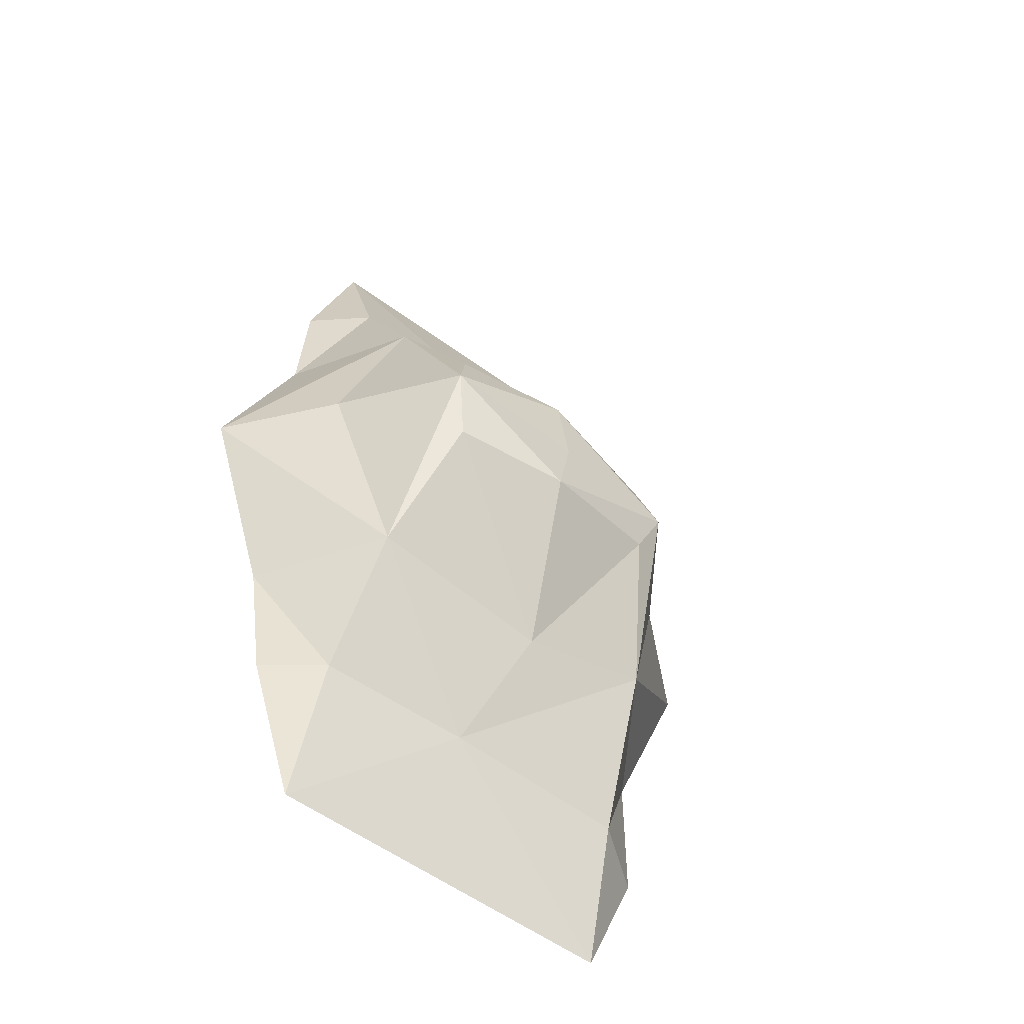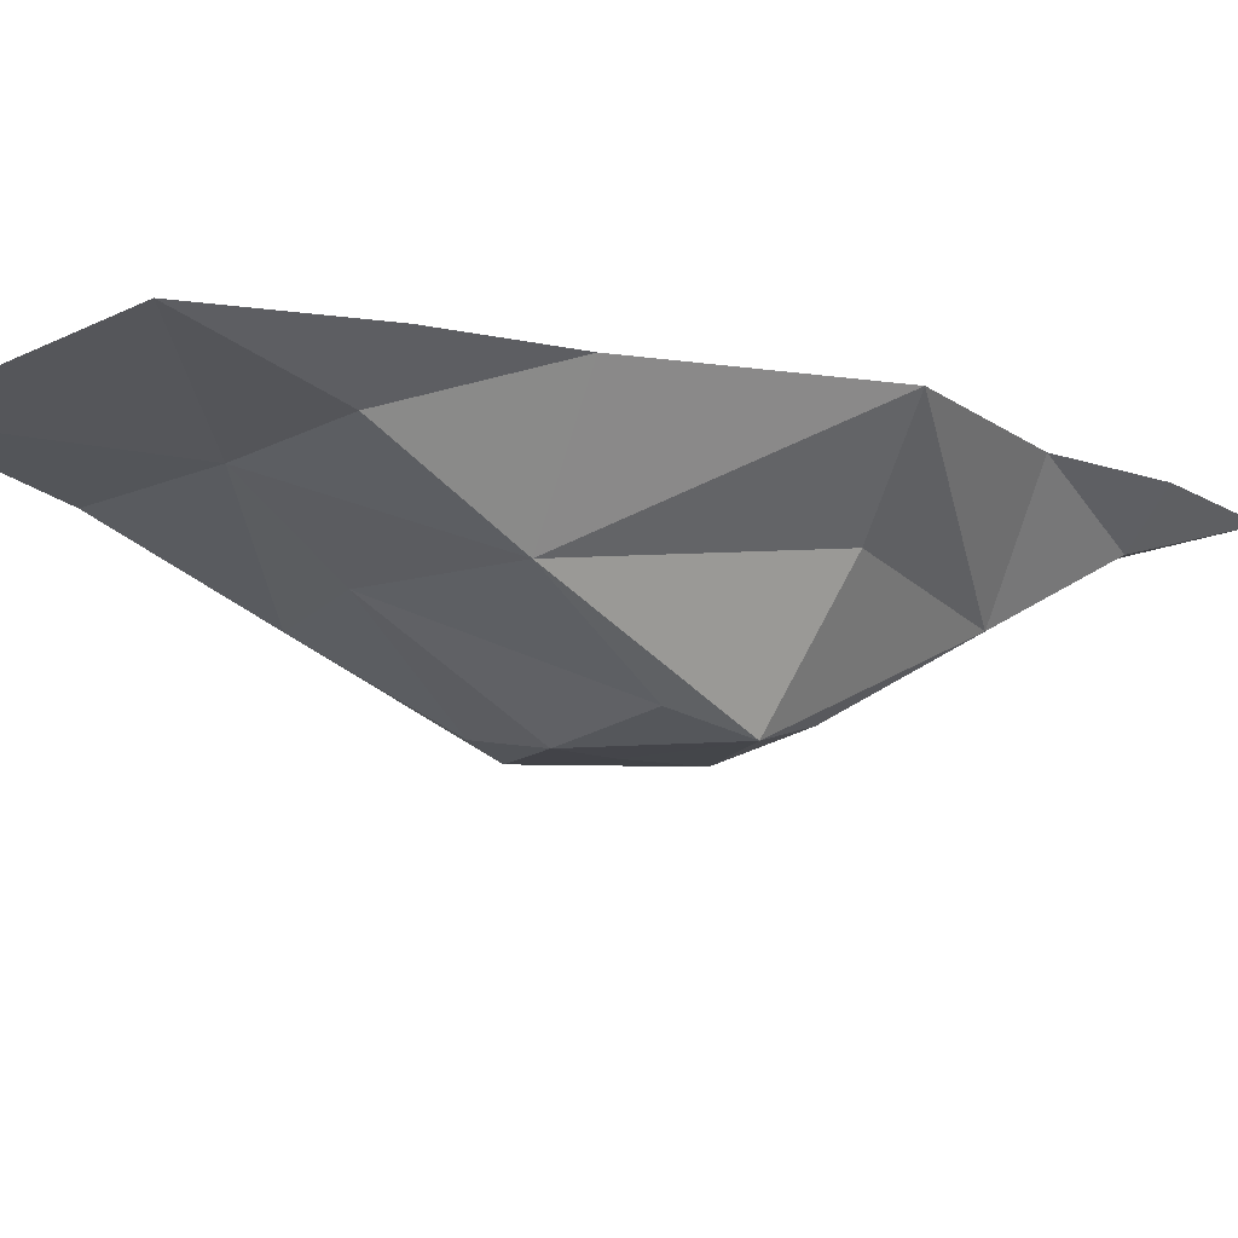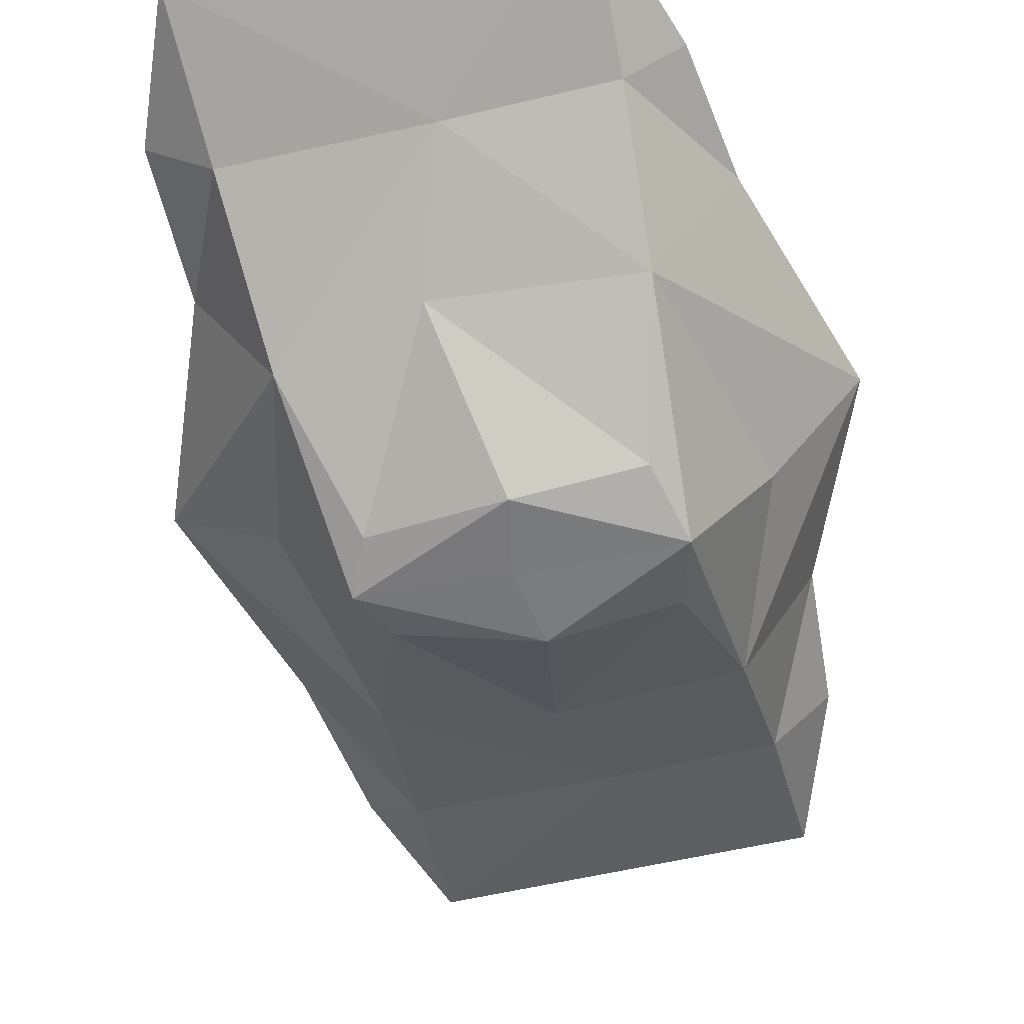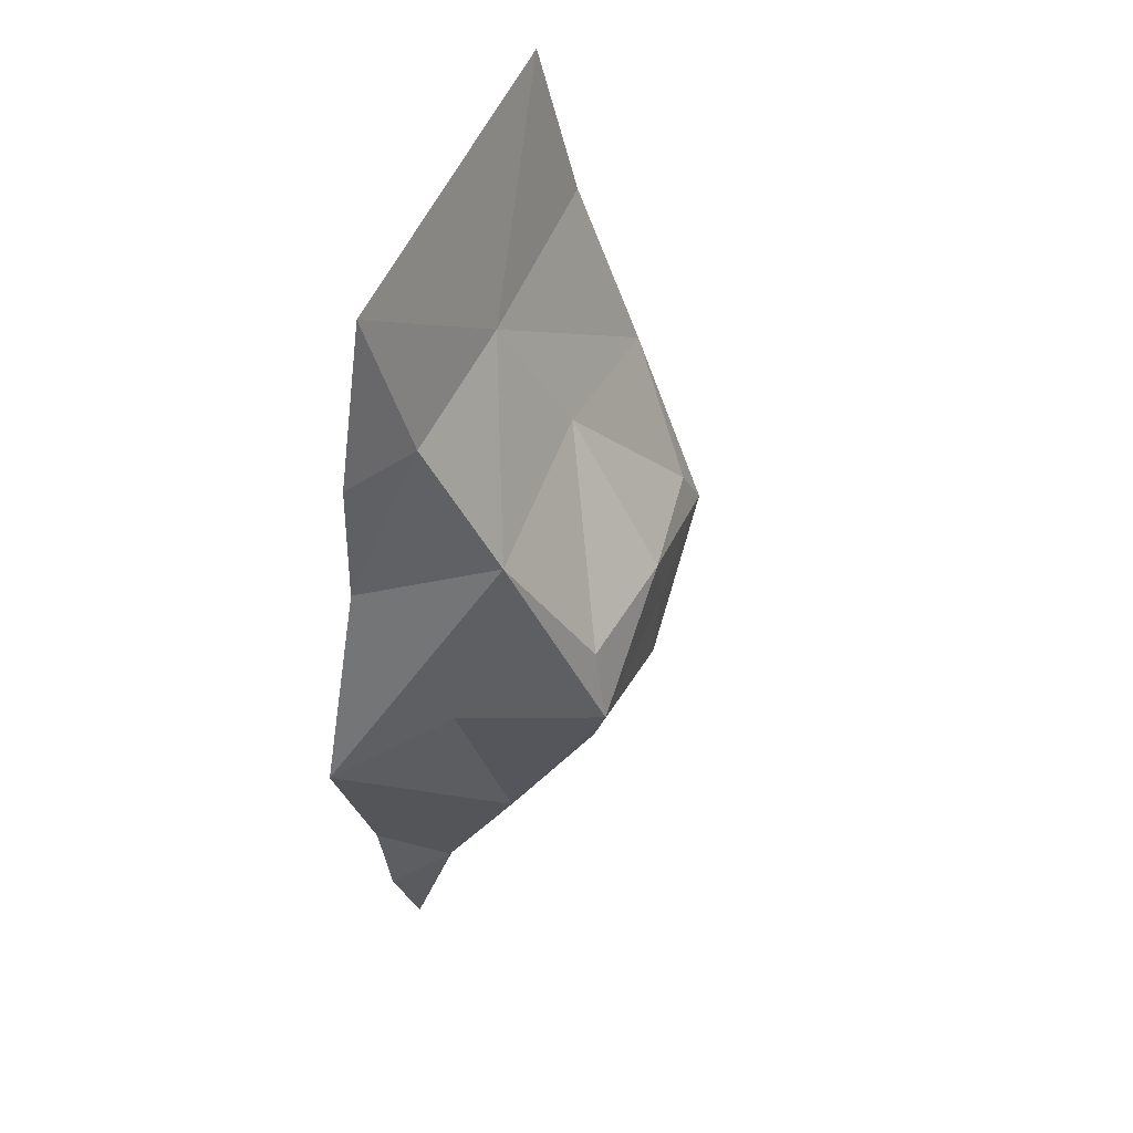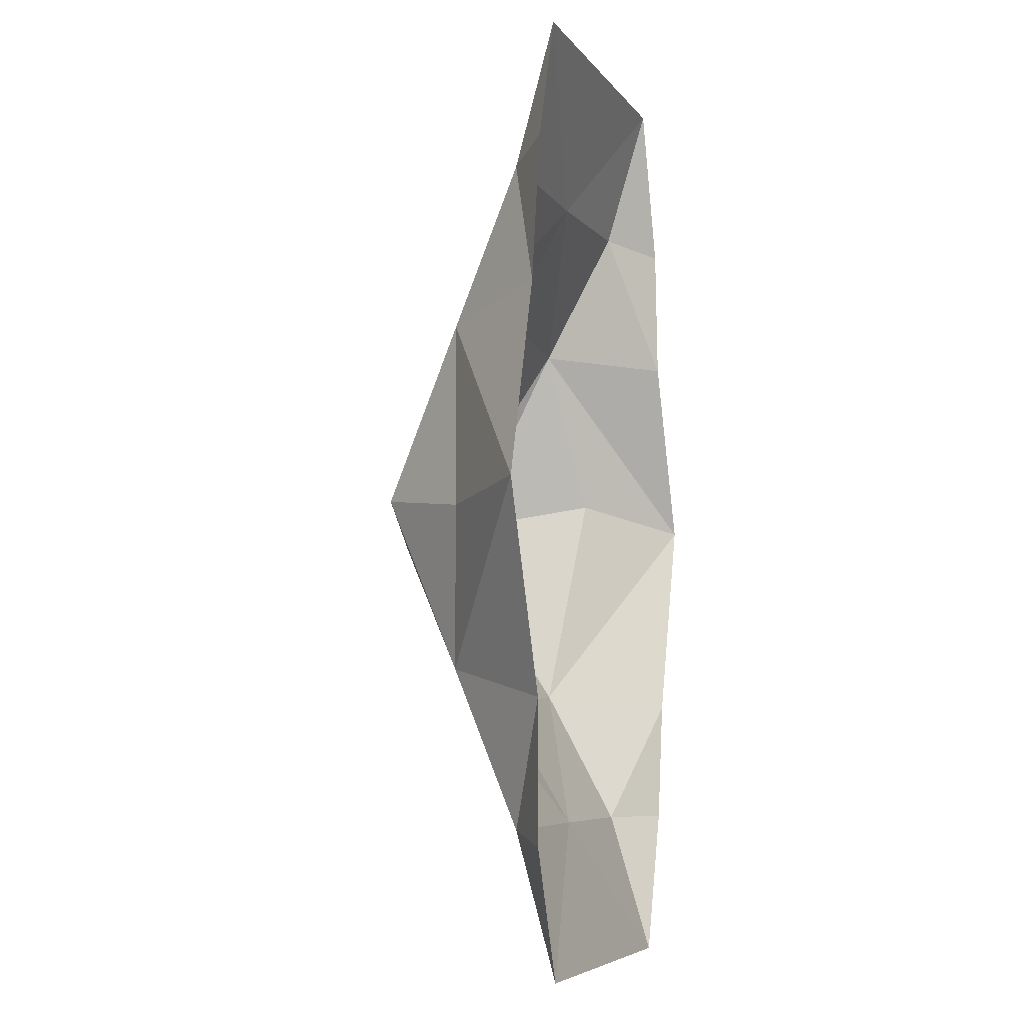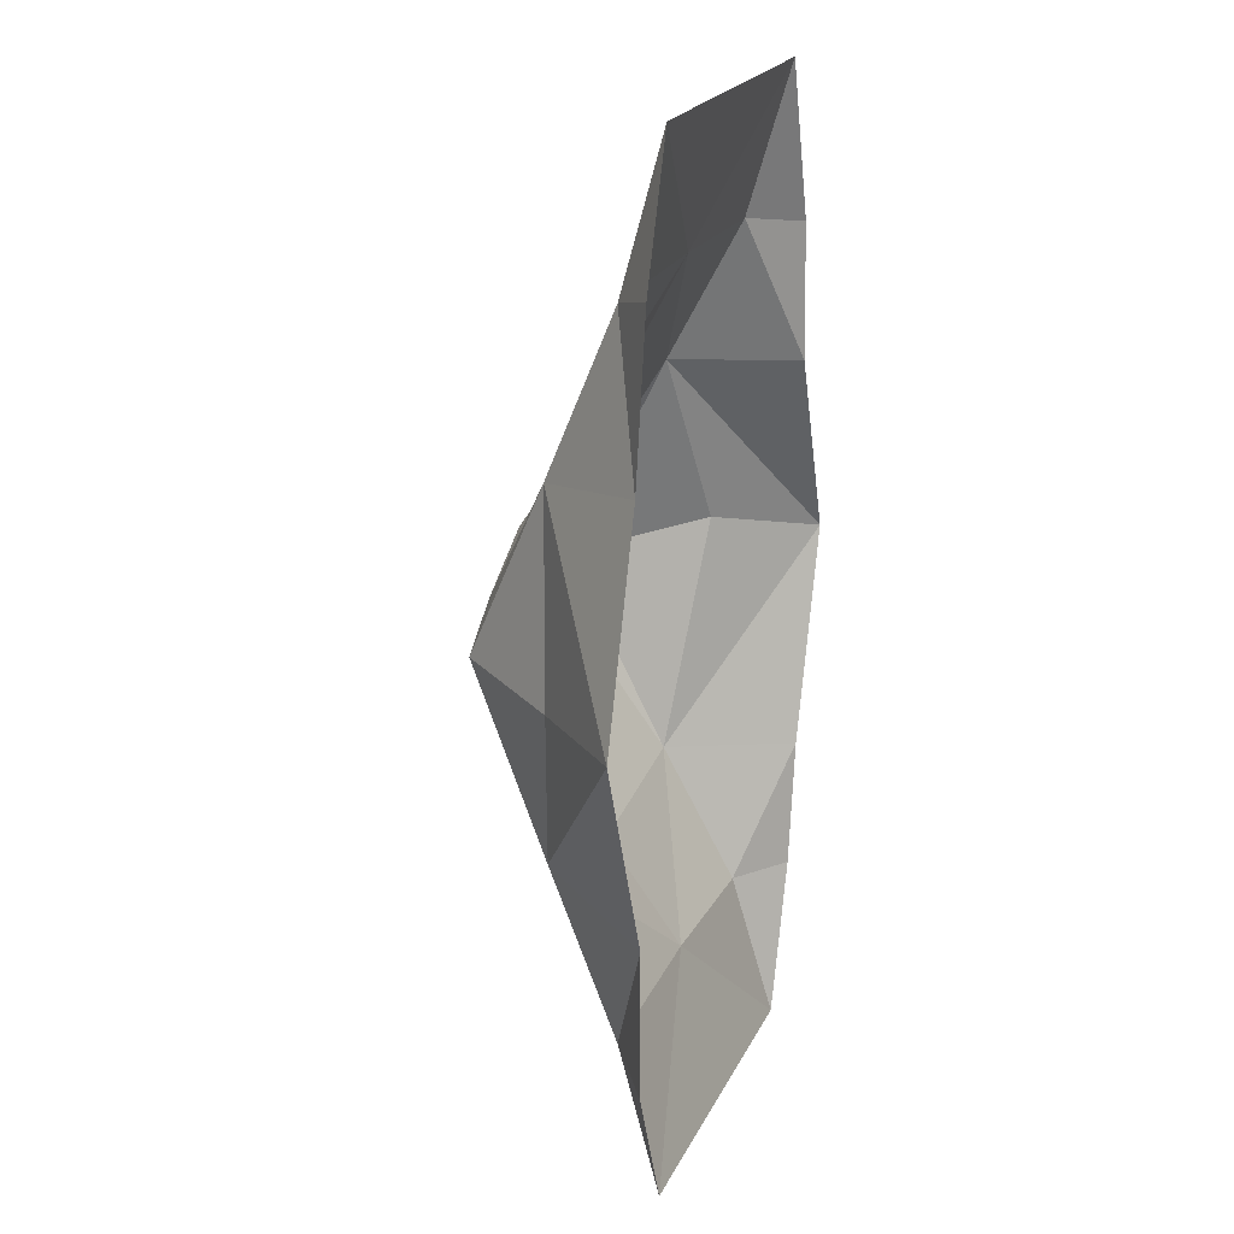
<metadata>
{"format":"obj","ext":"obj","renderer":"f3d","projection":"perspective","resolution":1024,"background":"white","views":[{"elev":-55.5,"azim":-37.8,"up":"+Z"},{"elev":-10.8,"azim":-128.6,"up":"+Y"},{"elev":-59.0,"azim":-166.7,"up":"+Y"},{"elev":53.0,"azim":-66.7,"up":"+Z"},{"elev":-6.1,"azim":108.7,"up":"+Z"},{"elev":21.1,"azim":109.9,"up":"+Z"}]}
</metadata>
<code>
v -325 0 -891.5
v 0 0 -891.5
v -35 -85 -621
v -315 -77.5 -621
v 325 0 -891.5
v 315 -77.5 -621
v -300 -210 -367.5
v 45 -195 -390
v 295 -205 -325
v -240 -350 -125
v -25 -377.5 -130
v 210 -335 -90
v -275 -385 0
v 0 -376 0
v 250 -355 0
v -325 0 891.5
v 0 0 891.5
v -35 -85 621
v -315 -77.5 621
v 325 0 891.5
v 315 -77.5 621
v -300 -210 367.5
v 20 -195 390
v 295 -205 325
v -240 -350 125
v -25 -377.5 130
v 210 -335 90
v -410 -160 50
v 375 -175 -25
v -575 0 0
v -450 0 -390
v -435 0 350
v 575 0 0
v 425 0 -380
v 455 0 370
v -415 0 -621
v 425 0 -645
v -420 0 600
v 410 0 650
f 7 28 30
f 30 31 7
f 24 29 33
f 33 35 24
f 22 28 30
f 30 32 22
f 9 29 33
f 33 34 9
f 7 8 3
f 3 4 7
f 9 8 3
f 3 6 9
f 22 23 18
f 18 19 22
f 24 23 18
f 18 21 24
f 4 36 31
f 31 7 4
f 6 37 34
f 34 9 6
f 19 38 32
f 32 22 19
f 21 39 35
f 35 24 21
f 15 12 9
f 9 29 15
f 15 27 24
f 24 29 15
f 1 2 3
f 3 4 1
f 10 7 8
f 8 11 10
f 12 9 8
f 8 11 12
f 13 10 11
f 11 14 13
f 15 12 11
f 11 14 15
f 16 17 18
f 18 19 16
f 25 22 23
f 23 26 25
f 27 24 23
f 23 26 27
f 13 25 26
f 26 14 13
f 15 27 26
f 26 14 15
f 13 10 7
f 7 28 13
f 13 25 22
f 22 28 13
f 1 4 36
f 16 19 38
f 5 2 3
f 3 6 5
f 20 17 18
f 18 21 20
f 5 6 37
f 20 21 39

</code>
